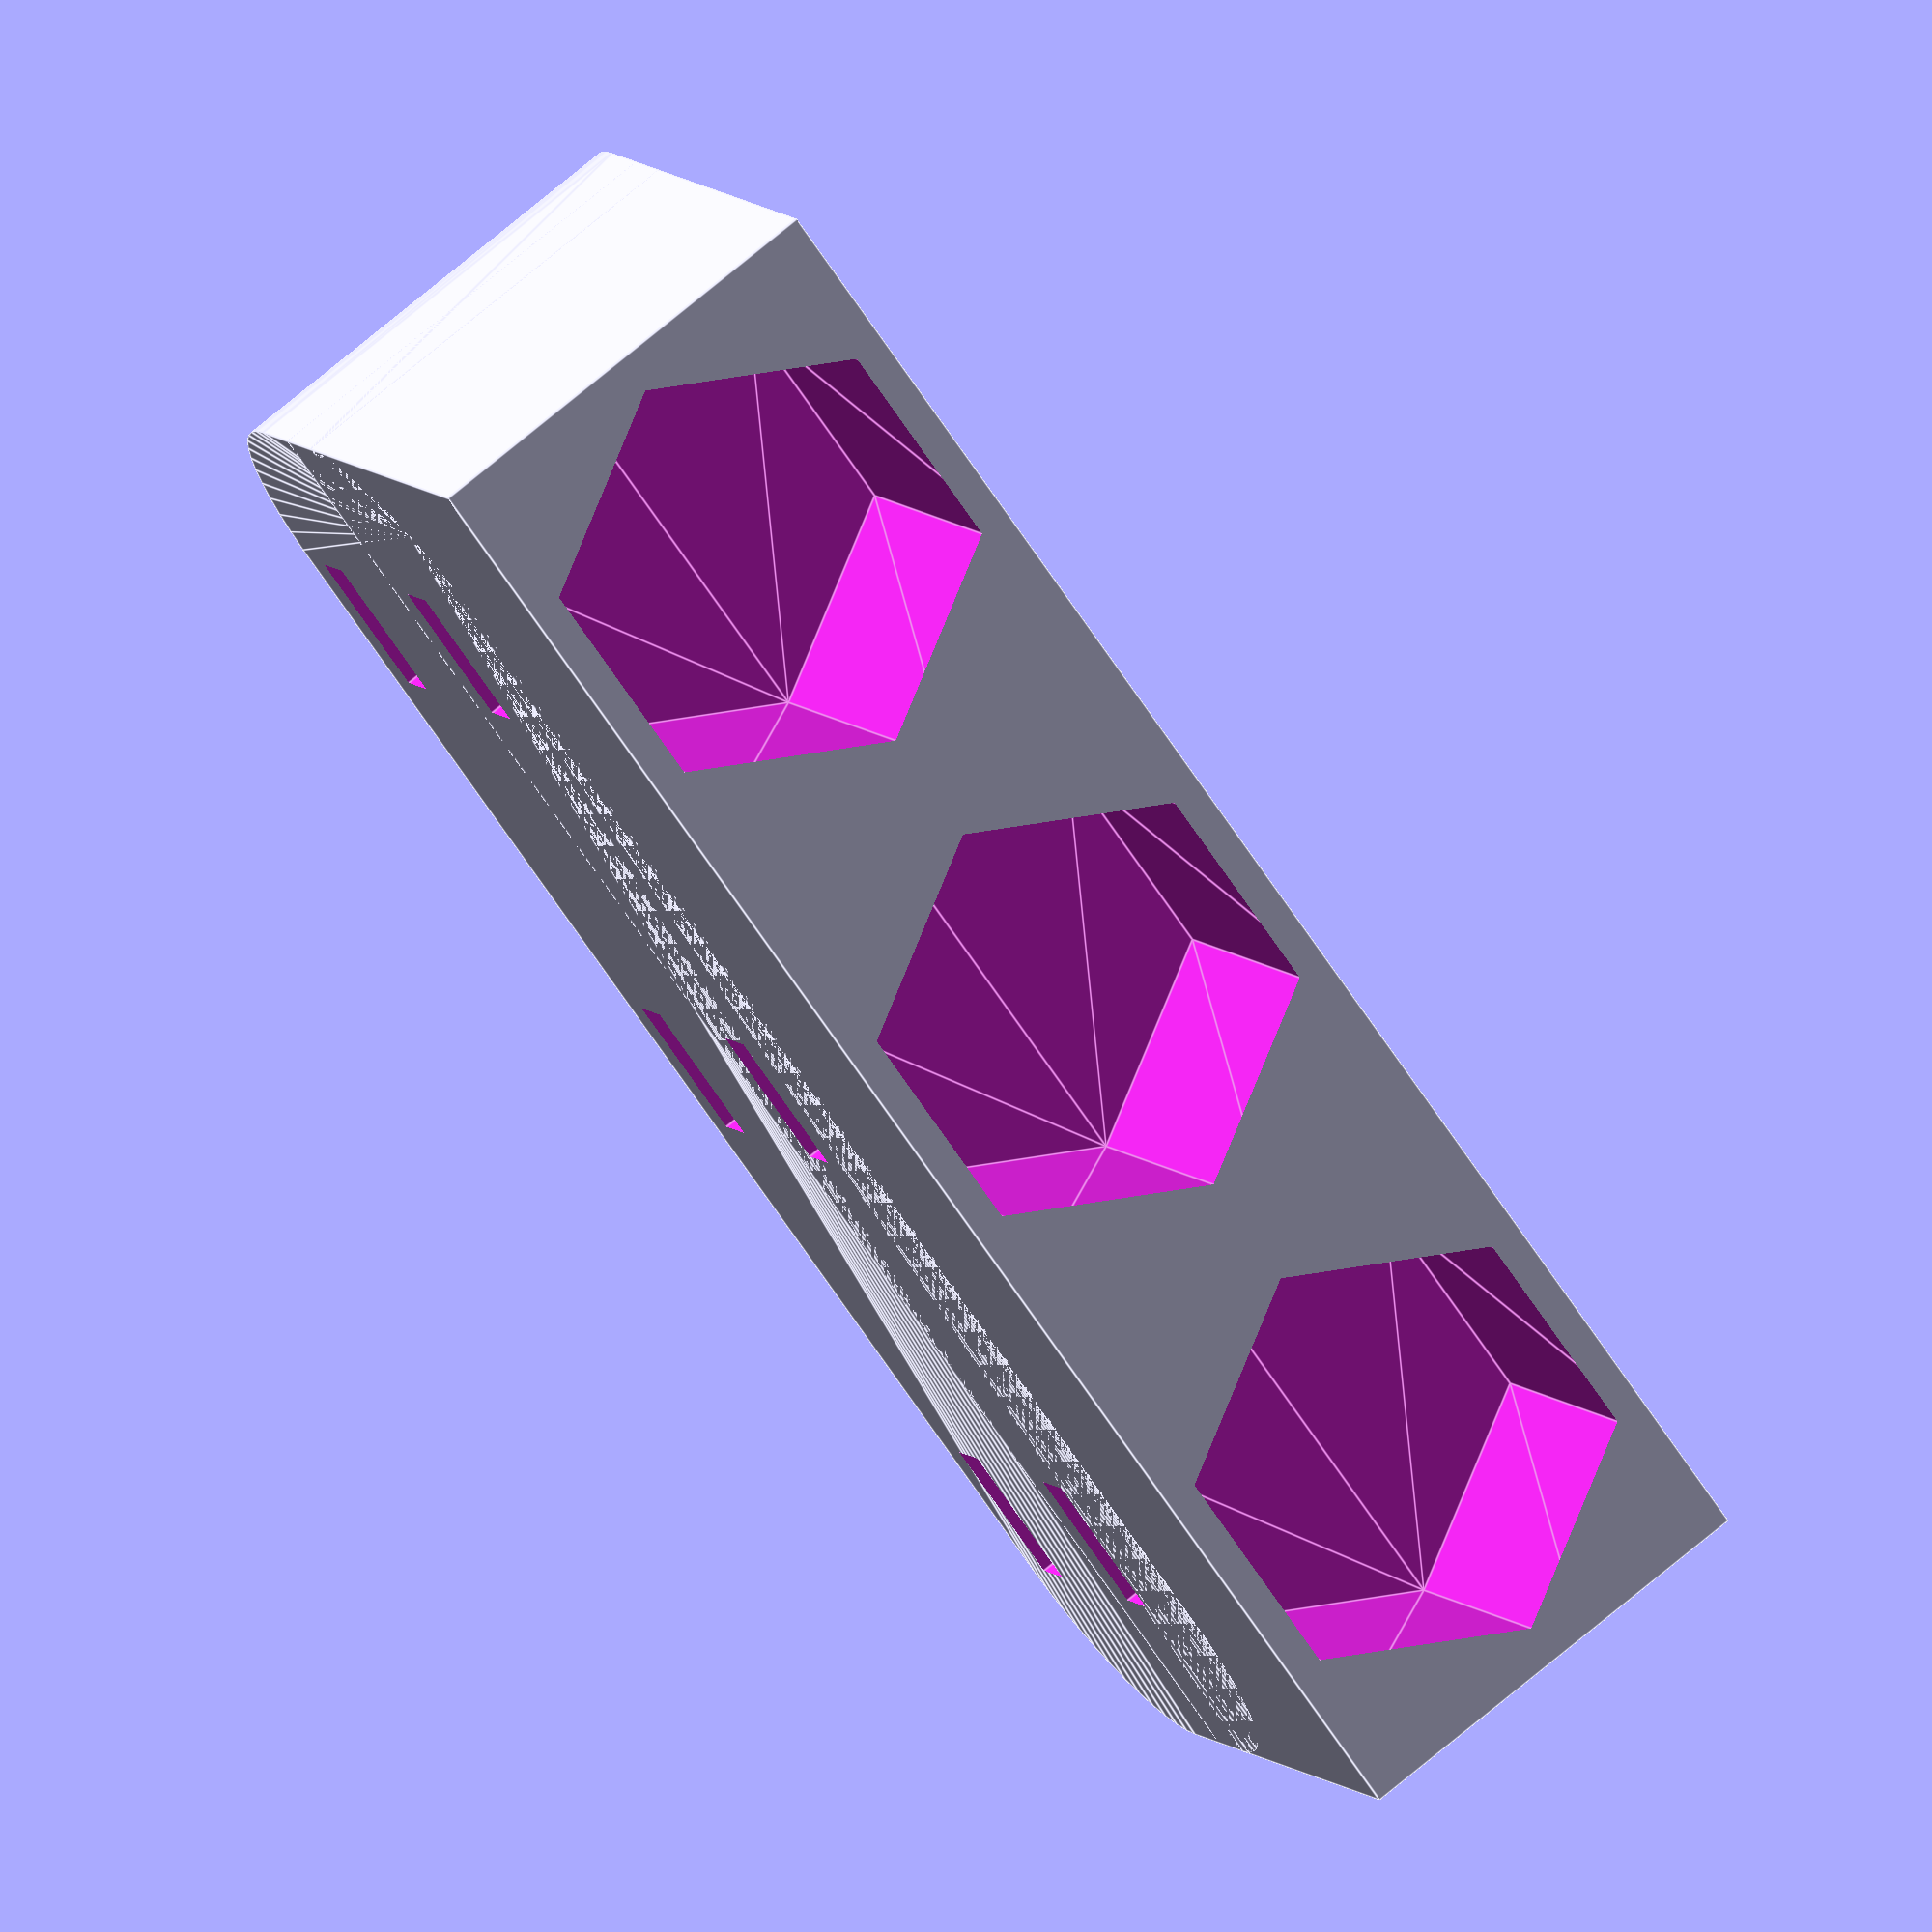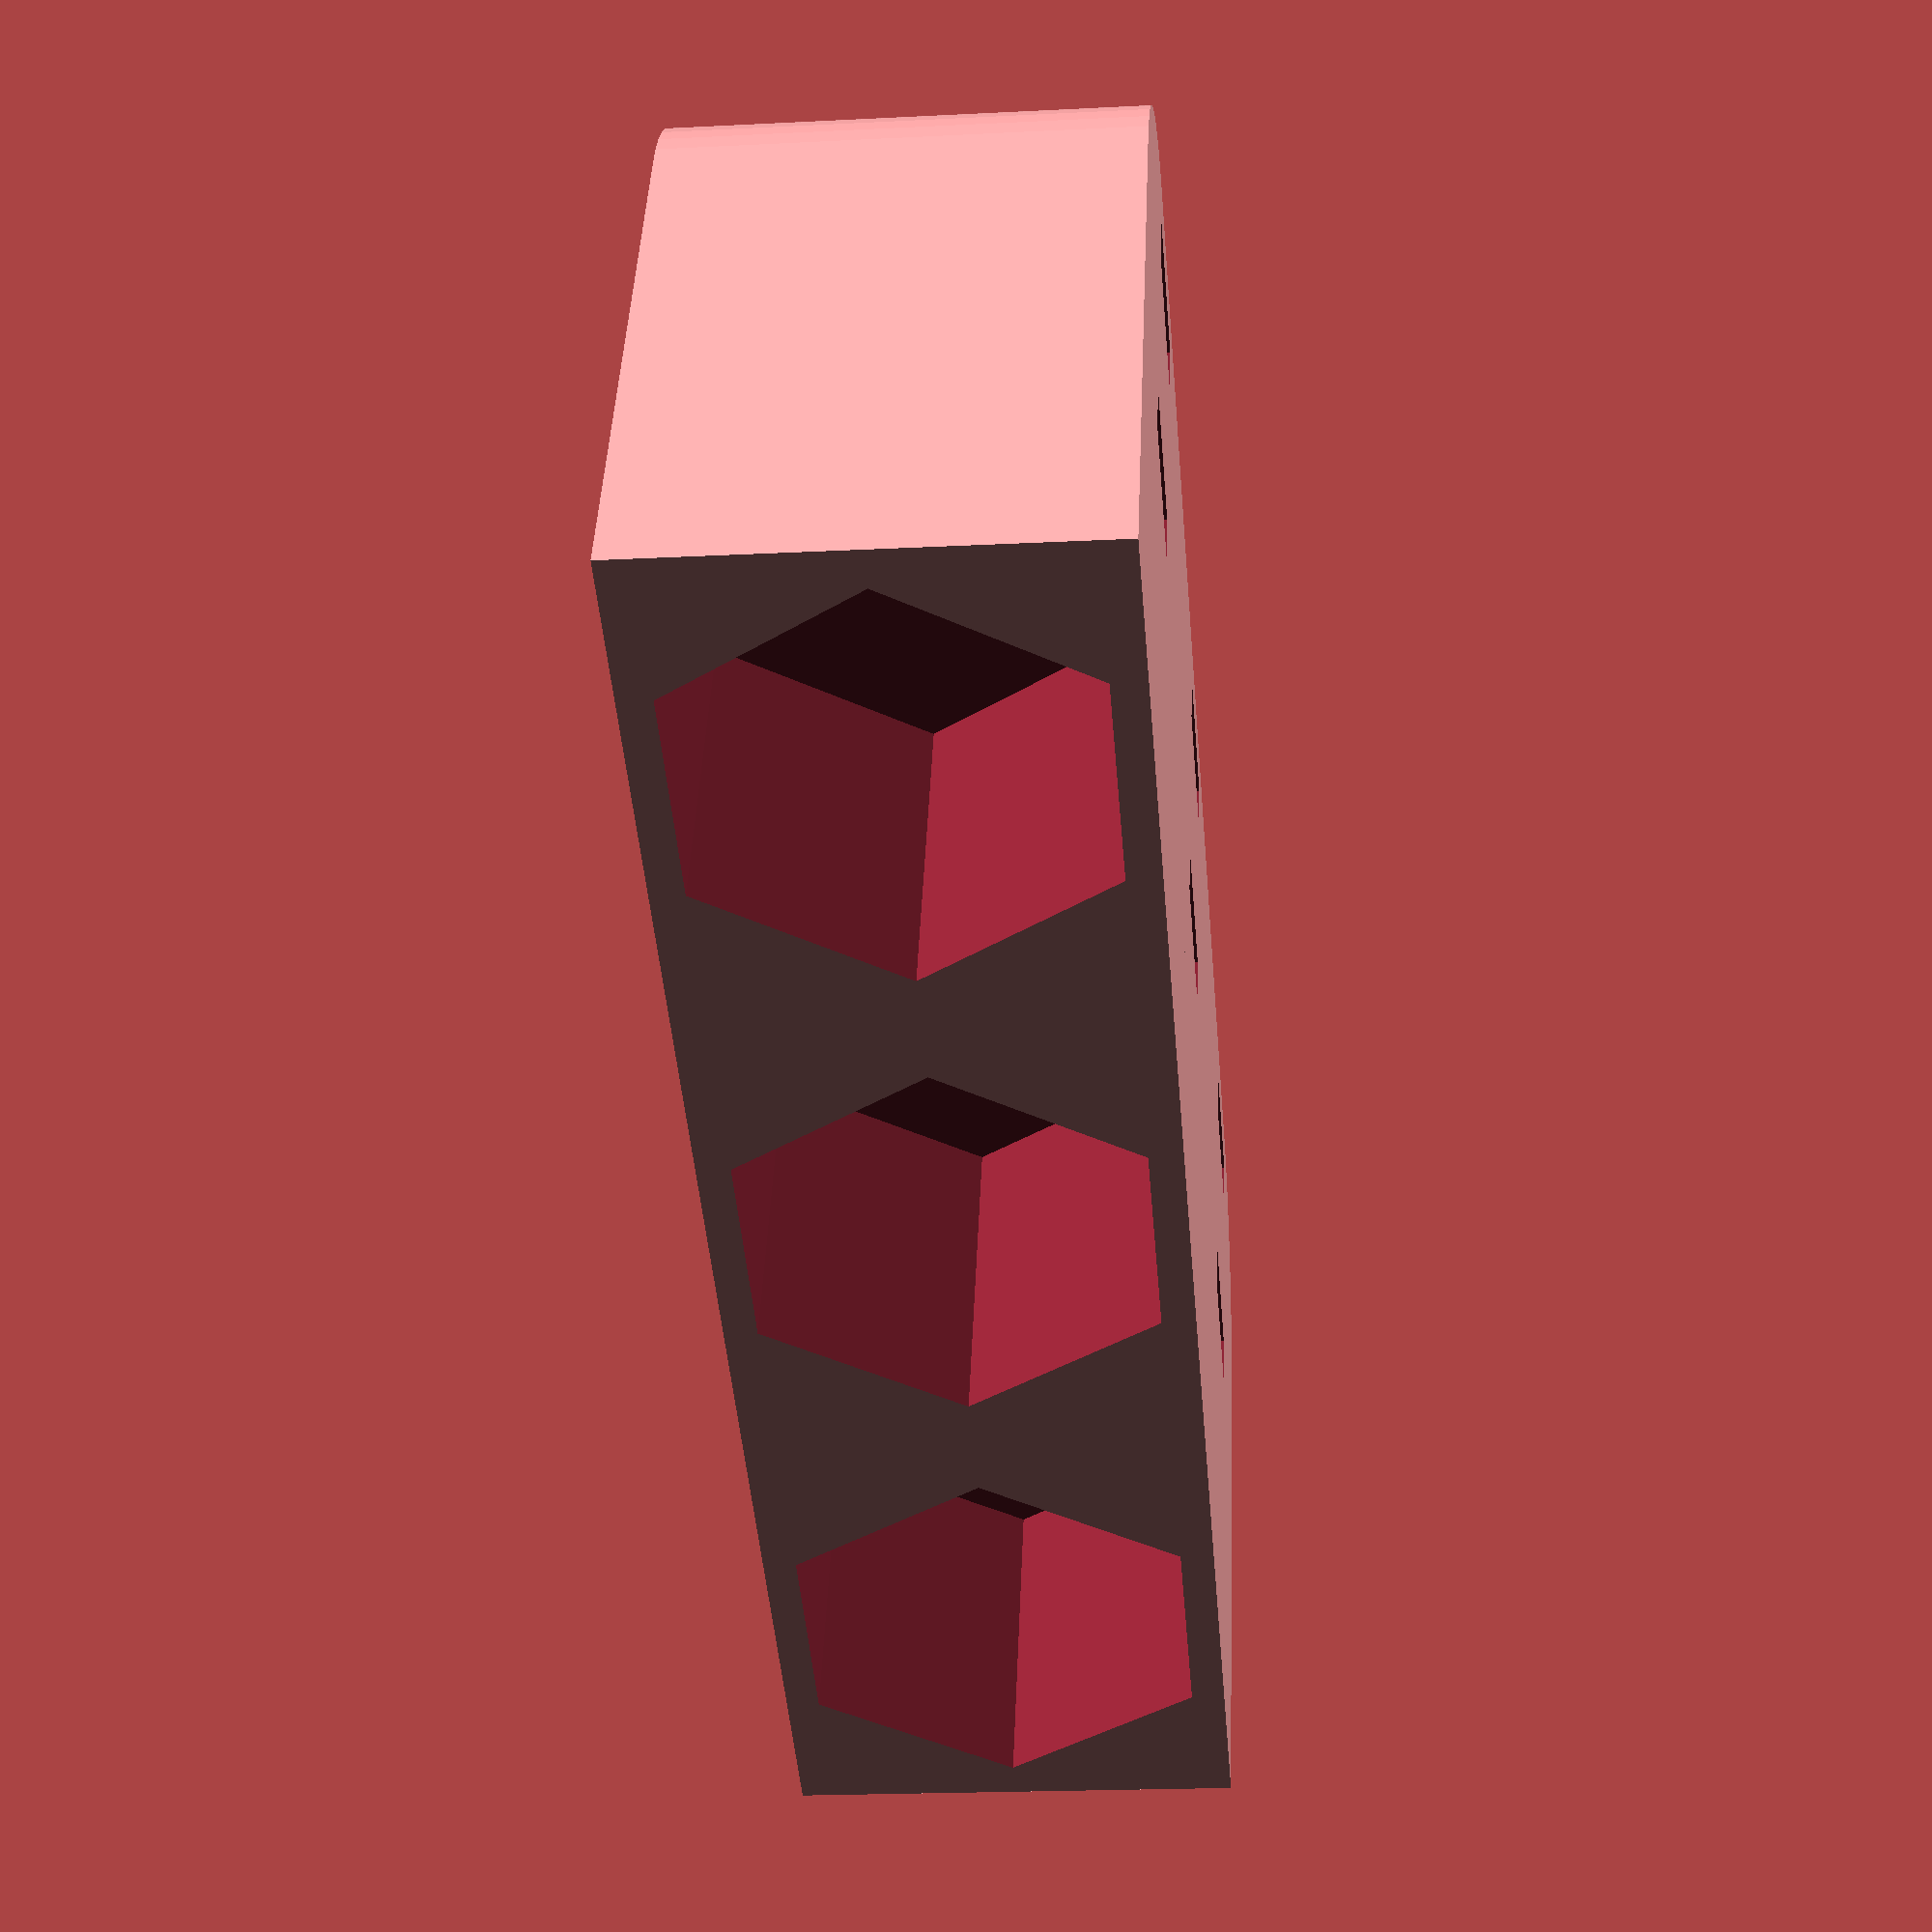
<openscad>
$fn = 50;


difference() {
	union() {
		translate(v = [0, 13.5000000000, -6.0000000000]) {
			hull() {
				translate(v = [-17.0000000000, 2.0000000000, 0]) {
					cylinder(h = 12, r = 5);
				}
				translate(v = [17.0000000000, 2.0000000000, 0]) {
					cylinder(h = 12, r = 5);
				}
				translate(v = [-17.0000000000, -2.0000000000, 0]) {
					cylinder(h = 12, r = 5);
				}
				translate(v = [17.0000000000, -2.0000000000, 0]) {
					cylinder(h = 12, r = 5);
				}
			}
		}
		translate(v = [0, 13.5000000000, -6.0000000000]) {
			hull() {
				translate(v = [-17.0000000000, 2.0000000000, 0]) {
					cylinder(h = 12, r = 5);
				}
				translate(v = [17.0000000000, 2.0000000000, 0]) {
					cylinder(h = 12, r = 5);
				}
				translate(v = [-17.0000000000, -2.0000000000, 0]) {
					cylinder(h = 12, r = 5);
				}
				translate(v = [17.0000000000, -2.0000000000, 0]) {
					cylinder(h = 12, r = 5);
				}
			}
		}
		translate(v = [-22.0000000000, 0, -6.0000000000]) {
			cube(size = [44, 13.5000000000, 12]);
		}
	}
	union() {
		translate(v = [-15.0000000000, 9, 0]) {
			rotate(a = [0, 0, 0]) {
				difference() {
					union() {
						rotate(a = [90, 0, 0]) {
							linear_extrude(height = 13.5000000000) {
								polygon(points = [[5.9142500000, 0.0000000000], [2.9571250000, 5.1218907443], [-2.9571250000, 5.1218907443], [-5.9142500000, 0.0000000000], [-2.9571250000, -5.1218907443], [2.9571250000, -5.1218907443]]);
							}
						}
					}
					union();
				}
			}
		}
		translate(v = [0.0000000000, 9, 0]) {
			rotate(a = [0, 0, 0]) {
				difference() {
					union() {
						rotate(a = [90, 0, 0]) {
							linear_extrude(height = 13.5000000000) {
								polygon(points = [[5.9142500000, 0.0000000000], [2.9571250000, 5.1218907443], [-2.9571250000, 5.1218907443], [-5.9142500000, 0.0000000000], [-2.9571250000, -5.1218907443], [2.9571250000, -5.1218907443]]);
							}
						}
					}
					union();
				}
			}
		}
		translate(v = [15.0000000000, 9, 0]) {
			rotate(a = [0, 0, 0]) {
				difference() {
					union() {
						rotate(a = [90, 0, 0]) {
							linear_extrude(height = 13.5000000000) {
								polygon(points = [[5.9142500000, 0.0000000000], [2.9571250000, 5.1218907443], [-2.9571250000, 5.1218907443], [-5.9142500000, 0.0000000000], [-2.9571250000, -5.1218907443], [2.9571250000, -5.1218907443]]);
							}
						}
					}
					union();
				}
			}
		}
		translate(v = [-17.0000000000, 10.7500000000, -50]) {
			cube(size = [4, 1.5000000000, 100]);
		}
		translate(v = [-17.0000000000, 17.7500000000, -50]) {
			cube(size = [4, 1.5000000000, 100]);
		}
		translate(v = [-15.0000000000, 8, 0]) {
			rotate(a = [90, 0, 0]) {
				cylinder(h = 8, r = 3.2500000000);
			}
		}
		translate(v = [-2.0000000000, 10.7500000000, -50]) {
			cube(size = [4, 1.5000000000, 100]);
		}
		translate(v = [-2.0000000000, 17.7500000000, -50]) {
			cube(size = [4, 1.5000000000, 100]);
		}
		translate(v = [0.0000000000, 8, 0]) {
			rotate(a = [90, 0, 0]) {
				cylinder(h = 8, r = 3.2500000000);
			}
		}
		translate(v = [13.0000000000, 10.7500000000, -50]) {
			cube(size = [4, 1.5000000000, 100]);
		}
		translate(v = [13.0000000000, 17.7500000000, -50]) {
			cube(size = [4, 1.5000000000, 100]);
		}
		translate(v = [15.0000000000, 8, 0]) {
			rotate(a = [90, 0, 0]) {
				cylinder(h = 8, r = 3.2500000000);
			}
		}
	}
}
</openscad>
<views>
elev=286.6 azim=209.4 roll=50.1 proj=o view=edges
elev=20.5 azim=333.5 roll=95.3 proj=p view=wireframe
</views>
